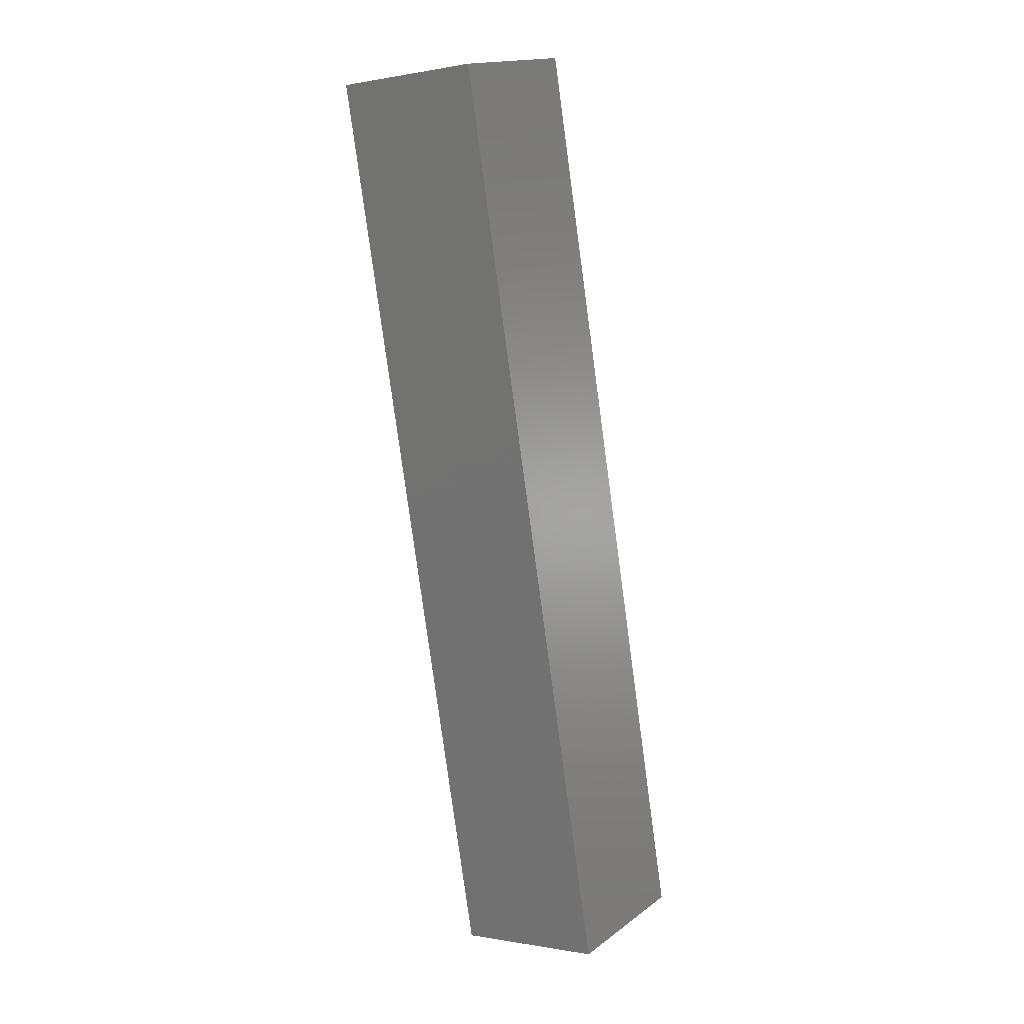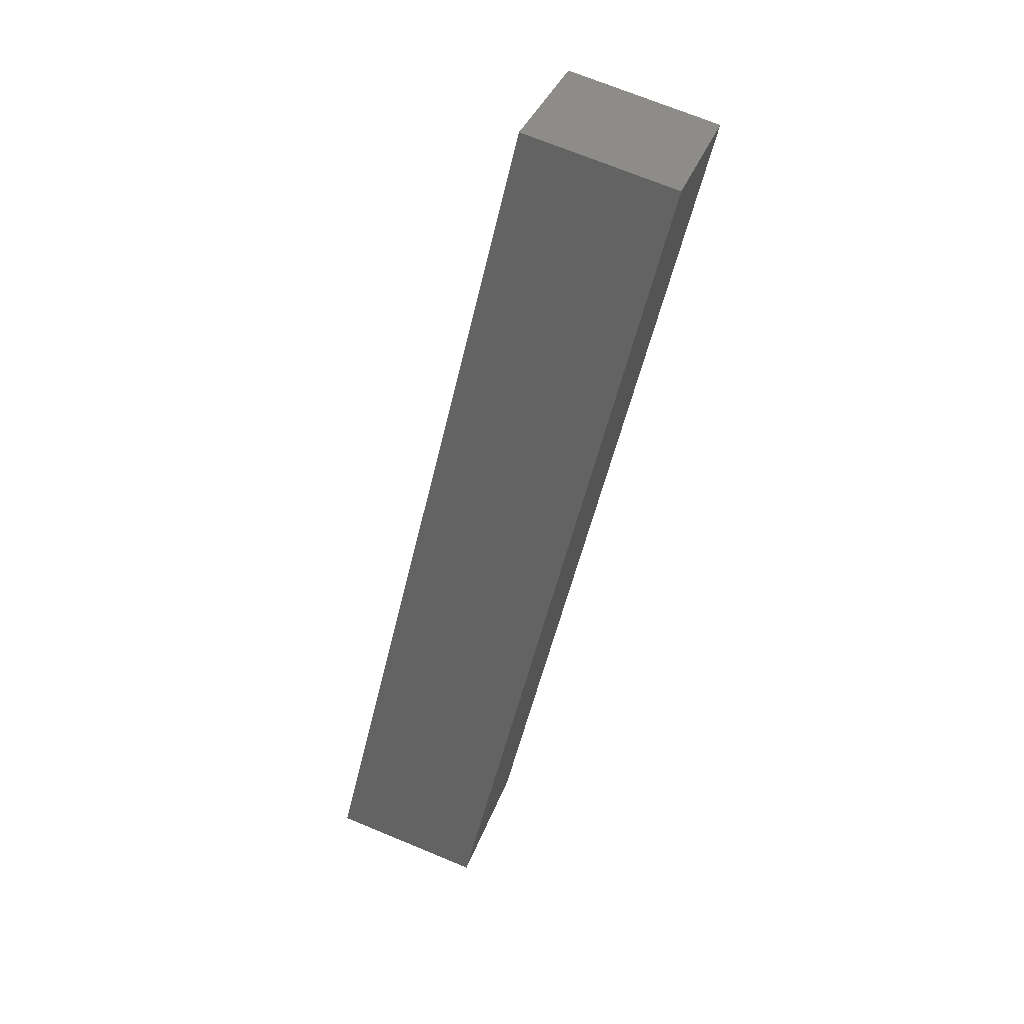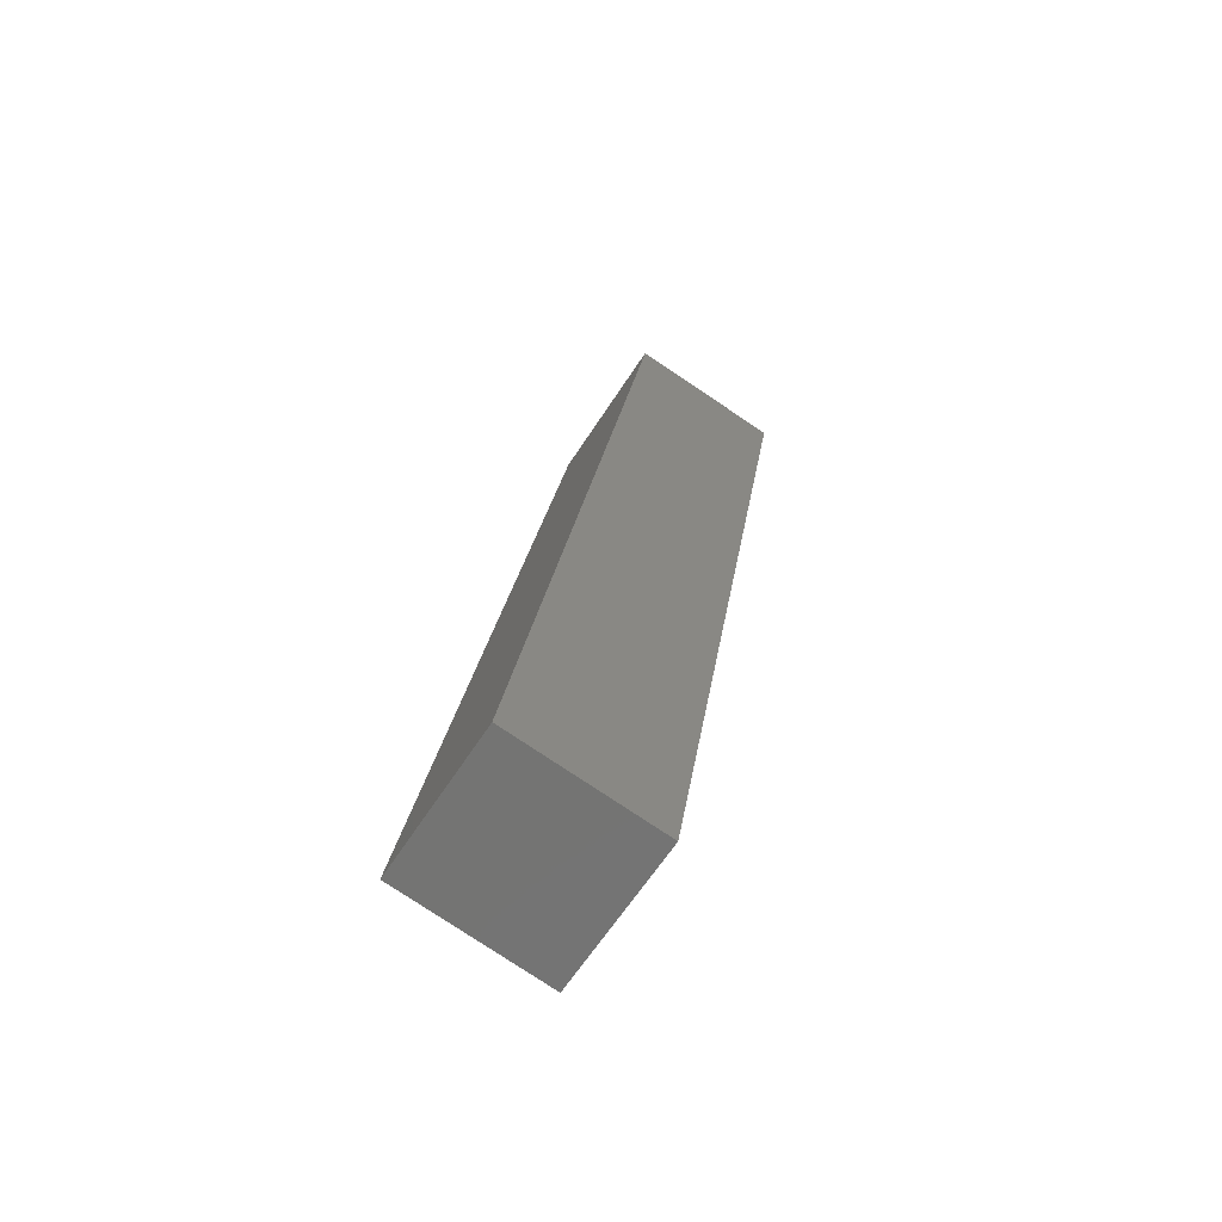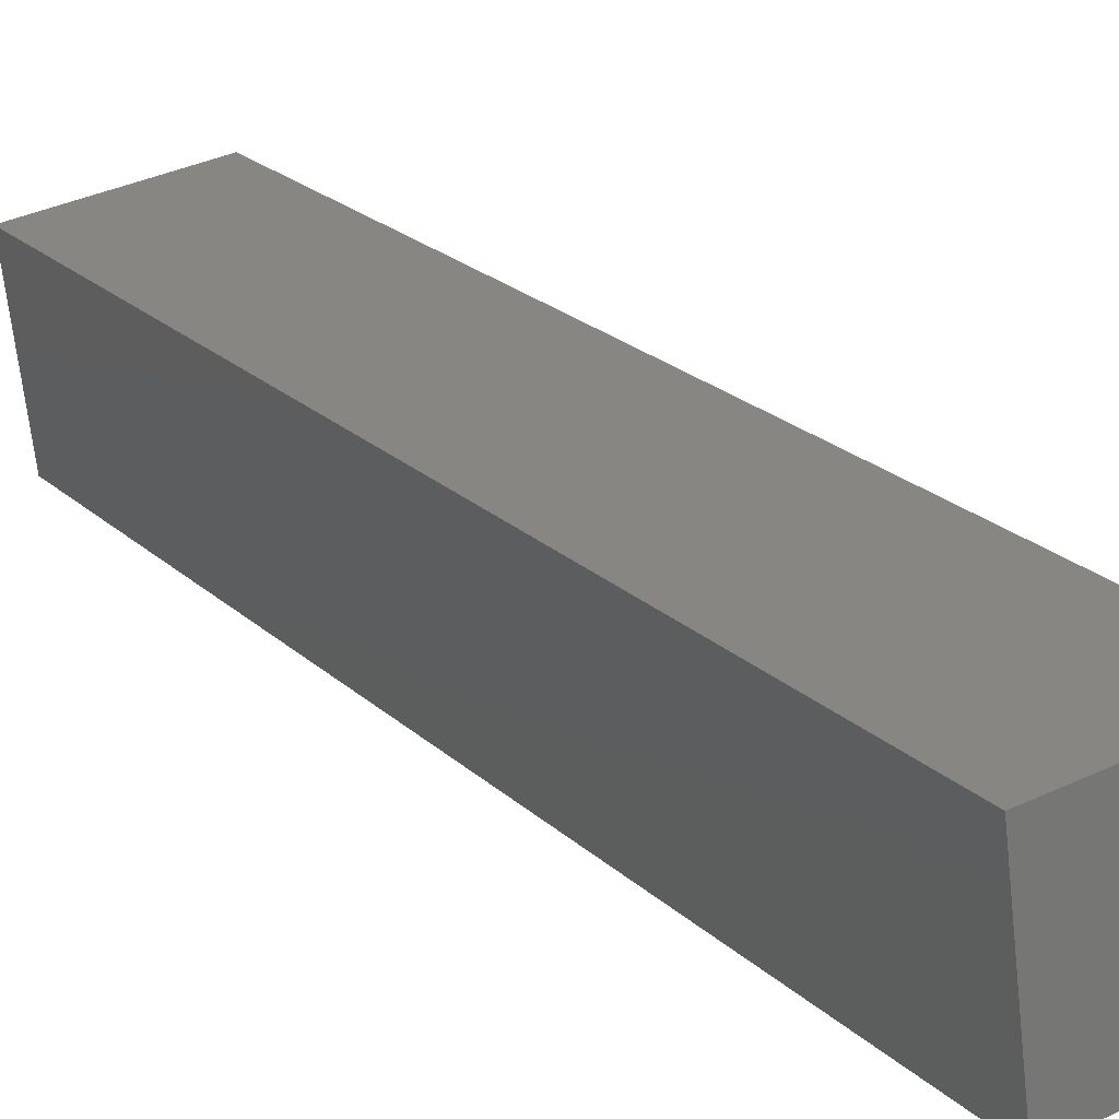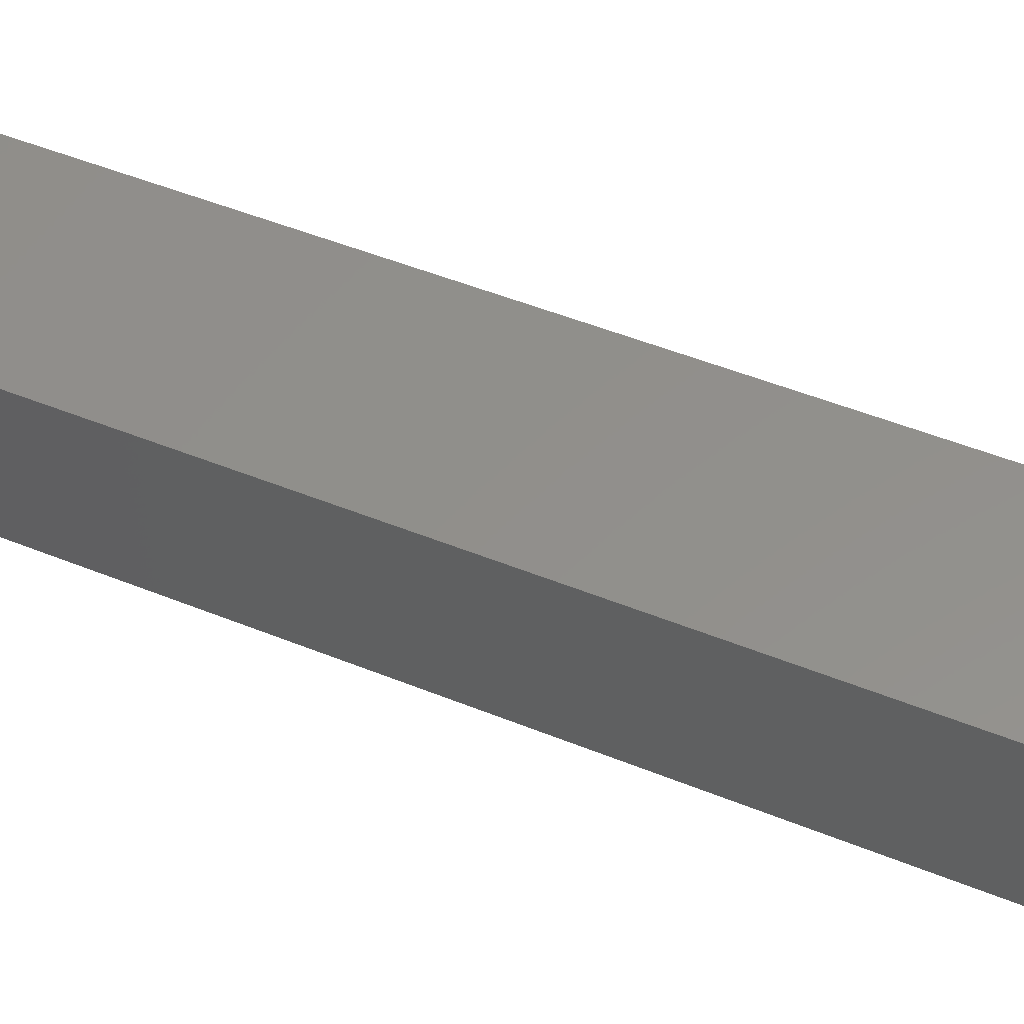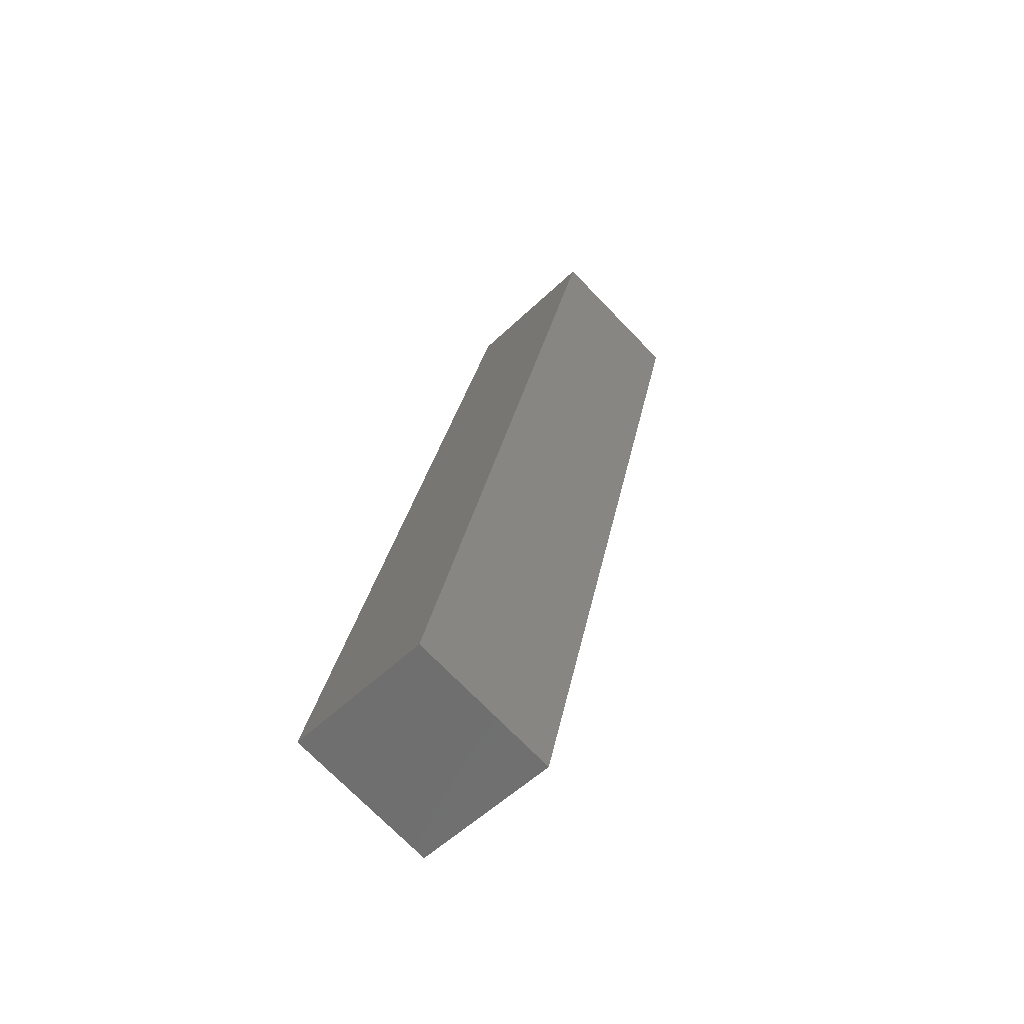
<metadata>
{"format":"stl","ext":"stl","renderer":"f3d","projection":"perspective","resolution":1024,"background":"white","views":[{"elev":-0.1,"azim":132.1,"up":"+Z"},{"elev":34.7,"azim":24.7,"up":"+Z"},{"elev":-78.6,"azim":63.0,"up":"+Z"},{"elev":22.8,"azim":-18.4,"up":"+Y"},{"elev":49.6,"azim":-51.4,"up":"+Y"},{"elev":-72.5,"azim":50.7,"up":"+Z"}]}
</metadata>
<code>
# stl→obj: 8 verts, 12 faces
v 9182 814.6 5136
v 9217 818.6 5282
v 9179 839.4 5136
v 9214 843.4 5282
v 9204 842.3 5130
v 9206 817.4 5130
v 9238 846.3 5276
v 9241 821.4 5276
f 1 2 3
f 3 2 4
f 3 5 1
f 1 5 6
f 3 4 5
f 5 4 7
f 4 2 7
f 7 2 8
f 8 2 6
f 6 2 1
f 7 8 5
f 5 8 6

</code>
